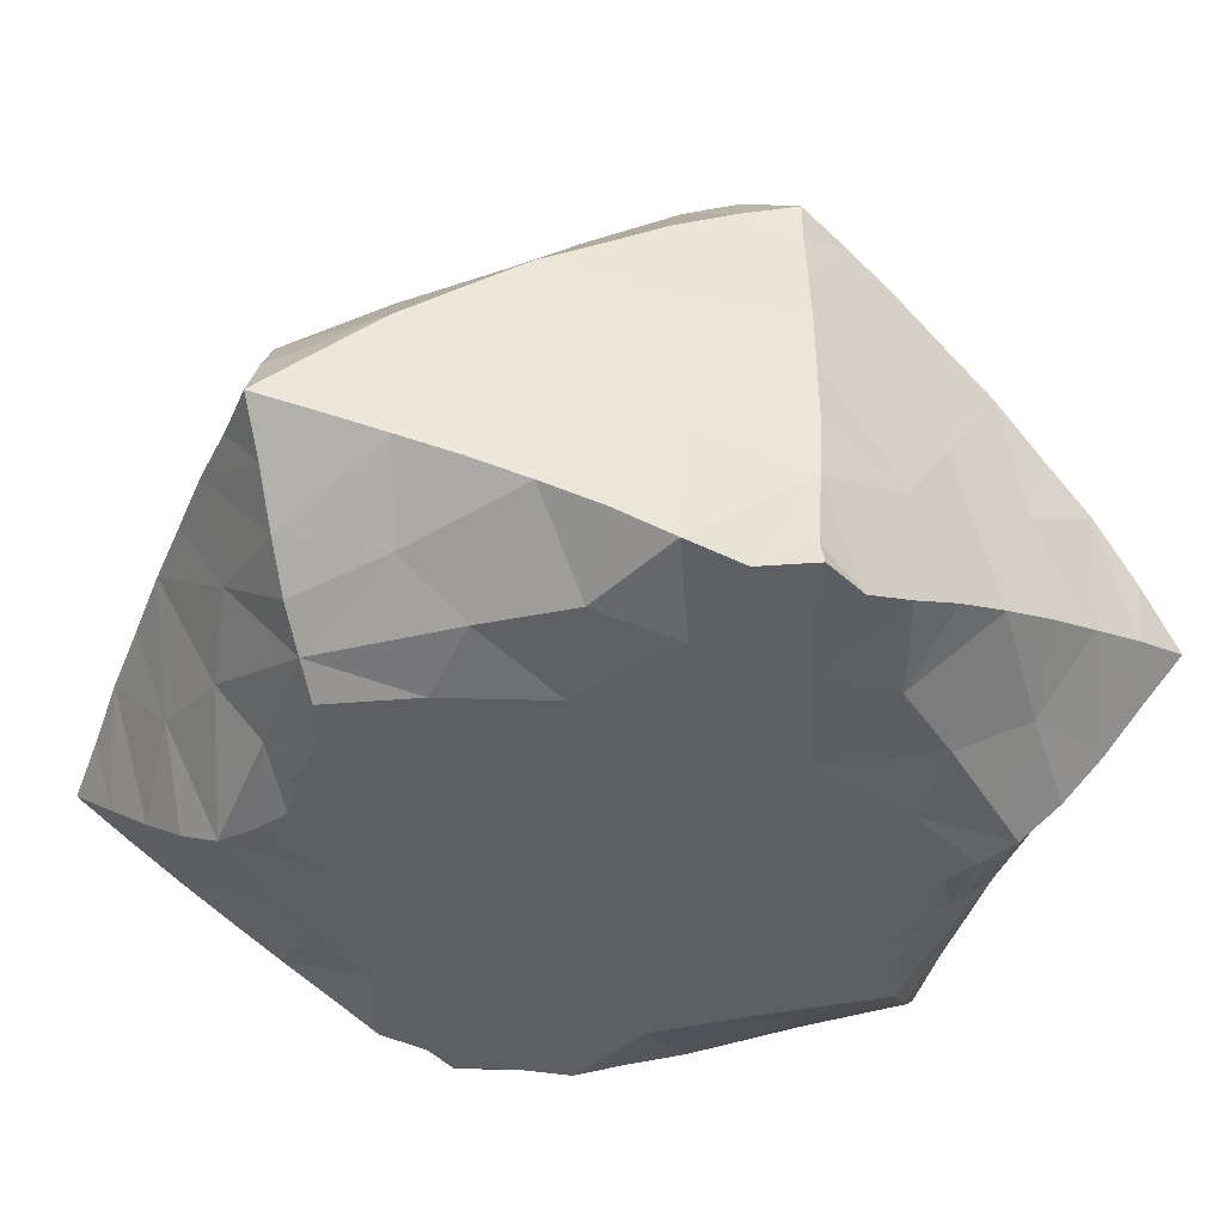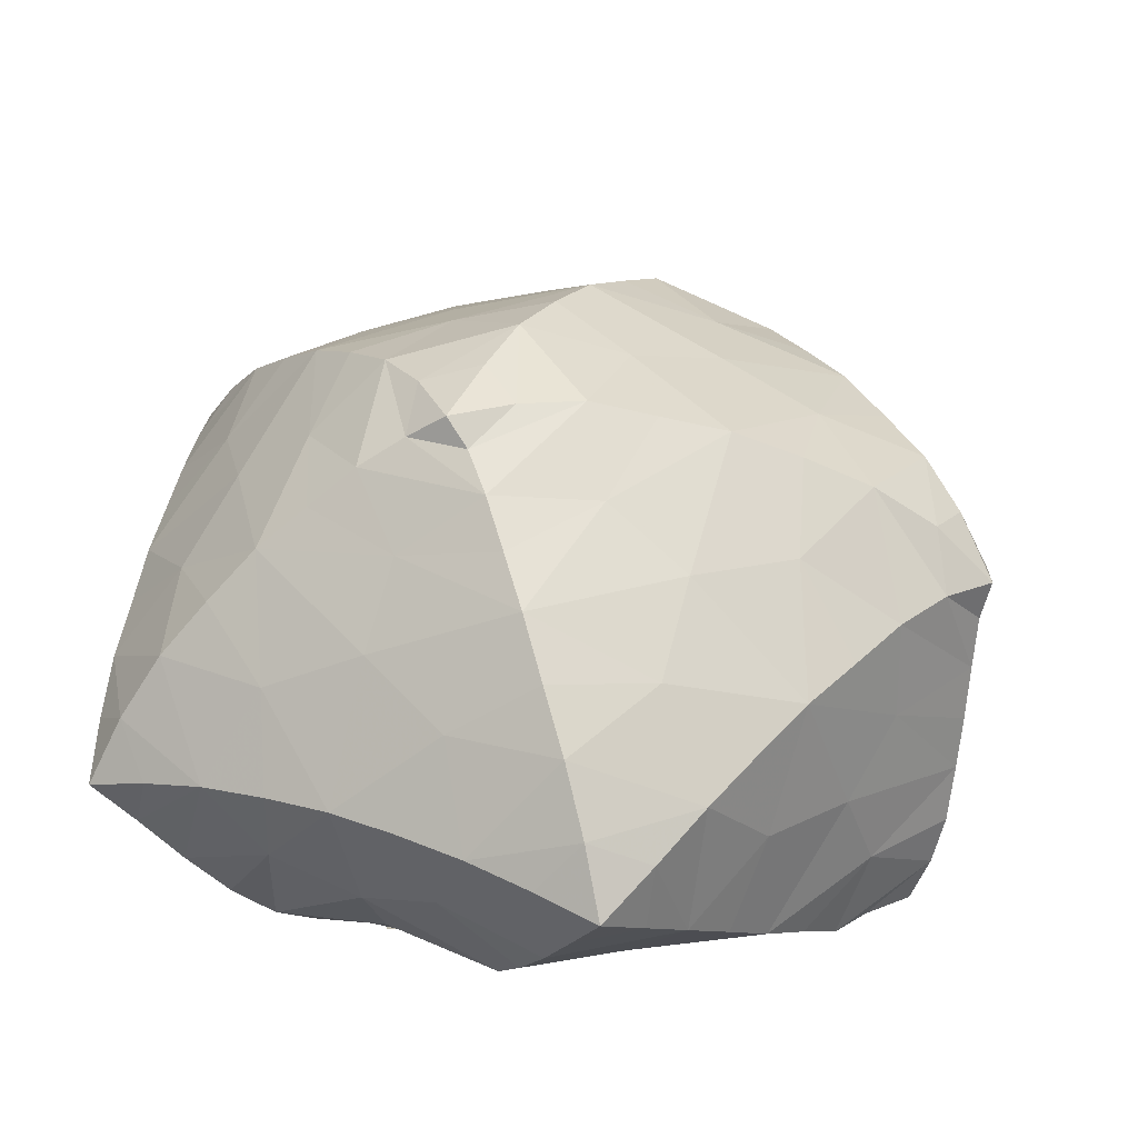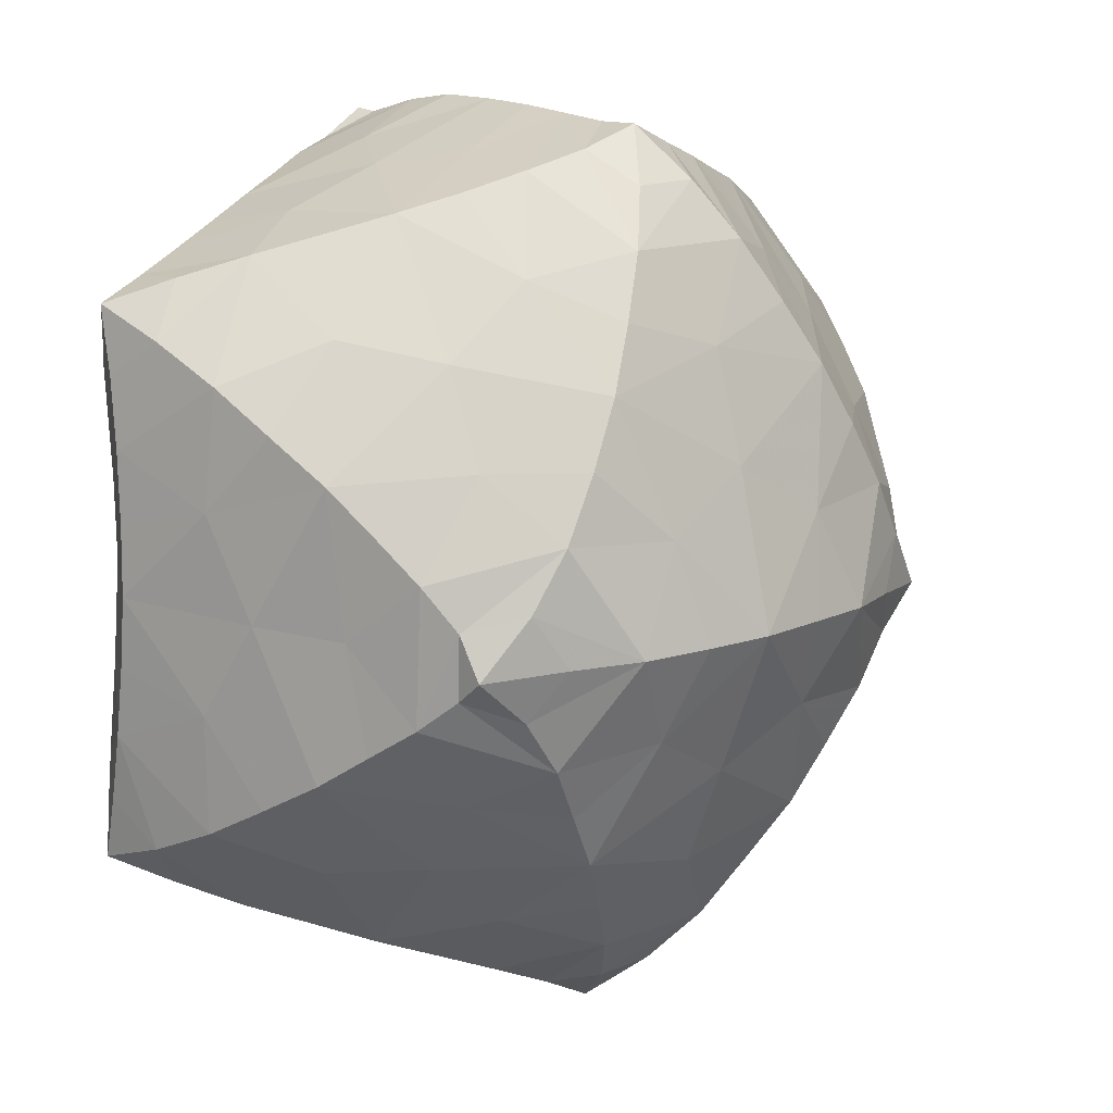
<metadata>
{"format":"obj","ext":"obj","renderer":"f3d","projection":"perspective","resolution":1024,"background":"white","views":[{"elev":-40.8,"azim":-21.1,"up":"+Y"},{"elev":15.8,"azim":118.3,"up":"+Y"},{"elev":12.9,"azim":137.5,"up":"+Z"}]}
</metadata>
<code>
v  0.01961  0  0.8365
v  0.8598  0.3053  0.5335
v  0.8463  0.2356  -0.5358
v  -0.8656  0.2604  -0.5096
v  -0.8482  0.3279  0.5507
v  -0.5756  1.015  -0.08887
v  0.5806  1.019  -0.08511
v  0.5692  0  0.06785
v  -0.5927  0  0.01799
v  -0.04457  0  -0.7478
v  0.00793  0.6789  -0.914
v  0.01538  0.8125  0.8421
v  0.7123  0.7235  -0.3121
v  0.8648  0.3496  -0.003669
v  0.7109  0.7635  0.2435
v  0.6374  0  -0.2159
v  0.6434  0.02029  0.2721
v  -0.6961  0.7727  0.2562
v  -0.8588  0.3662  0.01688
v  -0.7038  0.7248  -0.2974
v  -0.6565  0.008711  -0.2093
v  -0.6564  0.03888  0.2818
v  -0.2592  1.044  0.3926
v  0.00676  1.167  -0.07032
v  0.28  1.041  0.3886
v  0.2728  0.9736  -0.4999
v  -0.2703  0.9758  -0.4952
v  0.4325  0.5394  -0.7314
v  -0.009292  0.3004  -0.8518
v  0.395  0.07004  -0.6455
v  -0.4207  0.08651  -0.6419
v  -0.4376  0.5506  -0.7249
v  -0.2318  0  -0.2922
v  -0.000105  0  0.04442
v  0.2041  0  -0.2867
v  0.2141  0  0.366
v  -0.232  0  0.3793
v  0.4186  0.1442  0.6903
v  0.01013  0.3991  0.8705
v  0.4428  0.6372  0.6923
v  -0.419  0.6444  0.7048
v  -0.406  0.1484  0.7013
v  0.6222  0.896  -0.189
v  0.7932  0.5  -0.4383
v  0.866  0.3492  0.2716
v  0.6259  0.9163  0.07807
v  0.5601  0  -0.07478
v  0.7578  0.1491  0.3968
v  -0.7808  0.5711  0.4206
v  -0.864  0.3292  -0.2551
v  -0.6132  0.8898  -0.1794
v  -0.7579  0.1184  -0.3553
v  -0.5814  0  0.1526
v  -0.4047  1.068  0.1462
v  0.292  1.136  -0.07304
v  0.1445  0.9576  0.6282
v  0.4104  1.034  -0.2782
v  -0.1302  0.8678  -0.7212
v  0.2159  0.6396  -0.8171
v  -0.01294  0.09895  -0.8076
v  0.6179  0.1519  -0.5913
v  -0.2127  0.002747  -0.6896
v  -0.6584  0.4181  -0.6254
v  -0.3679  0  -0.117
v  0.2509  0  0.05018
v  0.0826  0  -0.4985
v  0.3533  0  0.194
v  -0.1025  0  0.5822
v  0.2117  0.04776  0.7565
v  0.01463  0.6242  0.8528
v  0.6572  0.4877  0.6208
v  -0.1986  0.7529  0.7687
v  -0.6234  0.2412  0.6271
v  0.6651  0.8111  -0.2488
v  0.824  0.3704  -0.4934
v  0.8623  0.3315  0.4041
v  0.586  0.9729  -0.0029
v  0.5372  0  -0.01006
v  0.809  0.2294  0.4644
v  -0.8152  0.452  0.4929
v  -0.8633  0.2955  -0.3841
v  -0.5731  0.9558  -0.1257
v  -0.8121  0.1881  -0.4316
v  -0.5602  0  0.09202
v  -0.477  1.053  0.0305
v  0.4253  1.084  -0.07608
v  0.07957  0.8944  0.7365
v  0.4829  1.031  -0.1732
v  -0.06164  0.7867  -0.8213
v  0.1093  0.6714  -0.8626
v  -0.01776  0.01384  -0.7647
v  0.731  0.1935  -0.5648
v  -0.1125  0  -0.7041
v  -0.7637  0.3391  -0.5706
v  -0.4604  0  -0.04768
v  0.376  0  0.05366
v  0.02947  0  -0.6091
v  0.4366  0  0.1233
v  -0.04111  0  0.6904
v  0.1143  0.00947  0.7807
v  0.01556  0.7278  0.8422
v  0.7592  0.3983  0.58
v  -0.08951  0.7913  0.8025
v  -0.7325  0.2839  0.5902
v  0.8614  0.3099  -0.2777
v  0.797  0.5598  0.4043
v  0.7433  0.1008  -0.3704
v  0.5617  0  0.1509
v  -0.6103  0.9207  0.0864
v  -0.8539  0.3634  0.2908
v  -0.7949  0.515  -0.418
v  -0.5685  0  -0.07674
v  -0.7512  0.1635  0.4136
v  -0.1171  0.9613  0.6324
v  -0.2824  1.136  -0.07061
v  0.4203  1.071  0.1415
v  0.134  0.8665  -0.7229
v  -0.4075  1.028  -0.2725
v  0.647  0.4017  -0.6403
v  -0.00197  0.5058  -0.877
v  0.1773  0  -0.691
v  -0.6399  0.1702  -0.581
v  -0.213  0.6433  -0.8175
v  -0.1204  0  -0.4934
v  -0.2679  0  0.03738
v  0.3509  0  -0.1022
v  0.1129  0  0.5693
v  -0.377  0  0.1901
v  0.637  0.2305  0.6125
v  0.009677  0.1607  0.8594
v  0.2268  0.7481  0.7633
v  -0.6379  0.4981  0.6363
v  -0.19  0.04464  0.7642
v  0.5808  0.963  -0.1292
v  0.7546  0.6131  -0.3757
v  0.8649  0.3523  0.1335
v  0.6664  0.8419  0.1593
v  0.5872  0  -0.1447
v  0.7014  0.07531  0.3337
v  -0.7397  0.6739  0.3393
v  -0.8604  0.3504  -0.1195
v  -0.6579  0.8068  -0.2365
v  -0.7088  0.05549  -0.2805
v  -0.6124  0.000274  0.2202
v  -0.3306  1.062  0.2709
v  0.1484  1.156  -0.07111
v  0.2119  1.003  0.509
v  0.3419  1.003  -0.3872
v  -0.2004  0.9218  -0.6097
v  0.3229  0.5895  -0.7746
v  -0.01138  0.1898  -0.8358
v  0.505  0.111  -0.6201
v  -0.3139  0.04676  -0.6695
v  -0.5465  0.4827  -0.6754
v  -0.3005  0  -0.2026
v  0.1249  0  0.04712
v  0.1465  0  -0.3939
v  0.2829  0  0.275
v  -0.1701  0  0.4822
v  0.312  0.09834  0.725
v  0.01275  0.5125  0.8638
v  0.549  0.5623  0.6564
v  -0.3069  0.6985  0.737
v  -0.5135  0.1961  0.6658
v  0.3487  1.061  0.2656
v  0.4894  1.054  0.02789
v  -0.1389  1.153  -0.07024
v  -0.1881  1.006  0.5133
v  -0.04957  0.8994  0.7418
v  -0.706  0.09335  0.347
v  -0.6075  0  -0.1393
v  -0.5457  0  -0.01918
v  -0.7496  0.6216  -0.3582
v  -0.8335  0.3905  -0.4697
v  -0.8557  0.3668  0.1531
v  -0.8476  0.3468  0.4226
v  -0.6511  0.8484  0.1708
v  -0.5705  0.9775  0.002972
v  0.5932  0  0.2141
v  0.5307  0  0.09505
v  0.6923  0.04487  -0.2913
v  0.7558  0.6639  0.3244
v  0.8315  0.4376  0.4751
v  0.8627  0.3326  -0.1403
v  0.854  0.2748  -0.4088
v  0.0688  0.7892  -0.824
v  0.2033  0.9239  -0.6124
v  -0.3373  1.005  -0.3833
v  0.5395  0.4717  -0.6854
v  -0.00609  0.4022  -0.8653
v  0.07071  0  -0.7082
v  0.2841  0.03725  -0.671
v  -0.752  0.215  -0.5473
v  -0.5277  0.1277  -0.6135
v  -0.3254  0.5994  -0.7704
v  -0.07479  0  -0.6044
v  -0.1788  0  -0.3936
v  -0.1298  0  0.04113
v  0.4353  0  -0.02178
v  0.2798  0  -0.1924
v  0.0698  0  0.6829
v  0.1635  0  0.4682
v  -0.3036  0  0.2817
v  0.7465  0.2707  0.5737
v  0.5262  0.1892  0.6527
v  0.009138  0.274  0.8738
v  0.12  0.7903  0.7995
v  0.3342  0.6954  0.7264
v  -0.5285  0.5716  0.6705
v  -0.298  0.0989  0.7355
v  0.7956  0.1676  -0.4525
v  -0.797  0.2447  0.4822
v  -0.4164  1.084  -0.07433
v  -0.4744  1.029  -0.1701
v  0.7473  0.3195  -0.5907
v  0.001854  0.6051  -0.8893
v  -0.1025  0.6749  -0.8632
v  -0.4048  0  0.0314
v  -0.4665  0  0.1095
v  0.01516  0.04355  0.8302
v  -0.7415  0.4129  0.5971
v  -0.08292  0.001192  0.7847
v  -0.2783  0.4051  0.7673
v  0.7703  0.6176  -0.02338
v  0.7334  0.1353  0.0168
v  -0.7585  0.6257  -0.006995
v  -0.7391  0.1509  0.02932
v  0.008902  1.092  0.2371
v  0.003861  1.047  -0.3547
v  0.4741  0.7559  -0.5173
v  0.2807  0.3089  -0.7502
v  -0.2953  0.3166  -0.7452
v  -0.4715  0.7615  -0.5085
v  -0.4303  0  -0.3846
v  -0.01115  0  -0.1739
v  0.1873  0.456  -0.803
v  0.4018  0  -0.3844
v  -0.01001  0  0.2544
v  0.4268  0.02892  0.4501
v  0.2984  0.3994  0.7598
v  0.4794  0.8267  0.4422
v  0.001933  0.9594  -0.5554
v  -0.4587  0.8301  0.4518
v  -0.4275  0.03501  0.4602
v  0.161  0  0.1852
v  0.01154  1.029  0.4516
v  0.4964  0.8777  -0.3615
v  -0.3081  0.7666  -0.6529
v  0.4904  0.3807  0.6819
v  0.2798  0.01979  0.5701
v  0.6874  0.7813  -0.03854
v  -0.574  0.0691  -0.4331
v  -0.1982  0.1714  -0.755
v  -0.1748  0  -0.1011
v  -0.7823  0.1947  -0.1534
v  0.1928  1.077  -0.2558
v  -0.4449  0  0.3055
v  -0.6478  0.04842  0.03711
v  -0.7936  0.5478  0.1922
v  -0.005675  0  0.4236
v  -0.1814  1.11  0.1288
v  -0.6754  0.7835  -0.02687
v  -0.01547  0  -0.3447
v  -0.4896  0.8782  -0.3529
v  0.4285  0  0.2989
v  0.1978  0.2419  0.796
v  0.5003  0.9299  0.2623
v  0.8048  0.5097  -0.2069
v  -0.7988  0.5212  -0.1881
v  -0.777  0.2154  0.2041
v  0.1954  1.11  0.1275
v  -0.4826  0.9324  0.2712
v  -0.1856  1.077  -0.2539
v  0.6107  0.5987  -0.531
v  0.3112  0.7653  -0.6562
v  0.5528  0.05564  -0.4377
v  0.4753  0.2958  -0.6798
v  0.176  0.1652  -0.7585
v  -0.4889  0.3065  -0.6701
v  -0.1949  0.4626  -0.8013
v  -0.6122  0.6092  -0.5183
v  -0.2863  0  -0.5035
v  -0.4435  0  -0.2199
v  0.1596  0  -0.0964
v  0.4177  0  -0.2189
v  0.2536  0  -0.5017
v  -0.178  0  0.1791
v  0.5741  0.1116  0.4843
v  0.2025  0.5598  0.7861
v  0.3189  0.851  0.5811
v  0.6156  0.6715  0.4832
v  -0.597  0.6791  0.496
v  -0.2957  0.8554  0.588
v  -0.5676  0.1176  0.4958
v  -0.2761  0.02455  0.5808
v  0.6305  0.04008  0.02953
v  0.7797  0.2021  0.1887
v  0.775  0.1777  -0.168
v  0.807  0.5367  0.1744
v  -0.1808  0.2425  0.8019
v  -0.4726  0.3906  0.6952
v  -0.1778  0.5645  0.792
v  -0.01113  0.1776  -0.4978
v  0.4455  0.4269  -0.03449
v  0.1982  0.3488  0.378
v  -0.3229  0.147  0.03791
v  -0.1434  0.7393  0.1745
v  0.3094  0.1517  0.03148
v  -0.4042  0.4423  0.04701
v  0.202  0.803  0.1818
v  -0.5436  0.4163  0.3543
v  0.009788  0.7124  0.5299
v  0.00139  0.5314  -0.319
v  0.2882  0.5858  0.4076
v  0.1754  0.1439  0.2444
v  0.005648  0.6433  -0.5862
v  0.3705  0.8787  -0.01058
v  -0.3282  0.8558  -0.03806
v  0.002894  0.1988  0.556
v  0.5544  0.4103  0.343
v  0.1024  0.5354  0.09271
v  0.3151  0.299  -0.3959
v  -0.281  0.3196  -0.2952
v  -0.4502  0.6613  0.1361
v  -0.03527  0.422  -0.6078
v  -0.1698  0.7633  -0.4011
v  -0.4466  0.1749  -0.1479
v  -0.1871  0.1413  0.2513
v  -0.02296  0.4871  0.6094
v  -0.2515  0.341  0.4672
v  0.1993  0.7947  -0.2629
v  0.4343  0.2231  -0.1439
v  -0.06105  0.9245  -0.07665
v  -0.3373  0.491  -0.4503
v  0.4872  0.2321  0.2588
v  -0.06813  0.1296  0.0423
v  -0.4162  0.2473  0.2152
v  -0.4809  0.6781  -0.1513
v  -0.1878  0.1359  -0.1797
v  -0.239  0.6143  0.5122
v  0.2189  0.1419  -0.2026
v  0.4945  0.6956  0.1068
v  -0.5875  0.363  -0.3555
v  0.5805  0.3542  -0.3651
v  0.2417  0.525  -0.548
v  -0.2022  0.6038  -0.09247
v  -0.1713  0.5073  0.24
v  0.08452  0.3217  0.01001
v  0.4461  0.6058  -0.251
v  0.1857  0.421  -0.1662
f 241 15 291
f 200 126 285
f 228 25 246
f 164 73 301
f 147 25 290
f 48 139 288
f 25 147 246
f 74 43 247
f 7 88 134
f 149 27 248
f 219 53 128
f 15 224 299
f 227 22 258
f 19 175 270
f 76 2 183
f 125 95 218
f 103 72 114
f 228 24 271
f 195 123 248
f 20 173 281
f 35 200 285
f 59 120 236
f 31 153 253
f 241 25 267
f 33 234 283
f 189 119 274
f 230 13 247
f 229 27 242
f 31 194 252
f 16 225 298
f 52 143 252
f 110 80 176
f 40 208 290
f 211 61 107
f 235 35 263
f 206 39 266
f 32 232 280
f 75 119 215
f 10 97 191
f 226 18 259
f 37 203 257
f 113 170 270
f 43 77 134
f 20 142 262
f 13 74 247
f 22 170 294
f 5 80 221
f 225 16 296
f 95 64 112
f 23 168 293
f 233 27 264
f 222 68 133
f 40 241 291
f 28 189 274
f 150 28 275
f 34 156 284
f 30 231 278
f 149 58 242
f 213 6 214
f 29 190 280
f 130 100 220
f 240 40 249
f 218 9 219
f 21 171 283
f 27 188 264
f 120 190 236
f 226 19 269
f 28 231 277
f 228 23 261
f 2 102 183
f 16 237 285
f 224 15 251
f 36 202 250
f 203 37 287
f 168 23 246
f 15 182 291
f 223 41 302
f 134 57 43
f 117 187 242
f 27 229 273
f 159 37 295
f 105 75 185
f 65 156 245
f 177 18 262
f 107 181 298
f 210 42 300
f 98 67 108
f 238 36 245
f 35 157 263
f 2 76 79
f 3 75 215
f 81 4 174
f 14 225 297
f 23 228 246
f 148 57 256
f 185 3 211
f 153 31 282
f 4 81 83
f 67 65 245
f 178 51 82
f 18 177 272
f 148 26 247
f 7 77 166
f 119 61 215
f 203 128 257
f 14 184 298
f 42 244 294
f 7 86 88
f 27 233 248
f 21 143 255
f 232 32 279
f 16 181 276
f 83 122 193
f 216 11 217
f 155 64 254
f 74 13 251
f 123 195 280
f 10 91 93
f 198 34 254
f 172 53 84
f 234 33 282
f 38 240 249
f 99 1 201
f 129 71 204
f 147 56 246
f 38 239 250
f 8 78 199
f 8 96 98
f 34 238 245
f 139 17 288
f 39 161 289
f 13 224 251
f 163 72 302
f 80 132 221
f 217 58 123
f 12 87 207
f 12 101 103
f 209 41 301
f 184 14 268
f 39 206 300
f 21 234 252
f 23 243 272
f 162 71 249
f 29 151 278
f 225 14 298
f 192 121 286
f 176 5 212
f 186 58 89
f 182 15 299
f 43 46 77
f 25 165 267
f 36 158 245
f 42 210 295
f 76 45 79
f 45 48 79
f 77 7 134
f 151 29 253
f 4 94 174
f 231 28 236
f 34 235 254
f 124 66 196
f 81 50 83
f 50 52 83
f 225 17 297
f 90 59 117
f 51 142 264
f 154 63 279
f 37 244 295
f 220 1 222
f 88 57 134
f 86 55 88
f 55 57 88
f 4 83 193
f 122 63 193
f 118 188 273
f 40 162 249
f 232 31 253
f 177 109 272
f 178 85 54
f 100 127 201
f 91 60 93
f 60 62 93
f 141 19 255
f 100 69 127
f 158 67 245
f 208 131 290
f 35 237 286
f 69 160 250
f 194 31 279
f 189 28 277
f 96 65 98
f 65 67 98
f 30 192 286
f 132 73 221
f 232 29 280
f 58 117 242
f 162 40 291
f 187 26 242
f 43 74 251
f 215 61 92
f 101 70 103
f 70 72 103
f 234 31 252
f 38 205 288
f 133 210 300
f 44 75 105
f 183 102 71
f 75 3 185
f 135 44 268
f 143 21 252
f 211 92 61
f 82 6 178
f 108 47 180
f 79 129 204
f 109 51 178
f 49 80 110
f 174 94 63
f 80 5 176
f 67 158 265
f 146 24 256
f 112 53 172
f 86 7 166
f 212 104 73
f 234 21 283
f 114 56 169
f 54 85 115
f 238 37 260
f 77 46 116
f 71 162 291
f 144 22 257
f 117 58 186
f 24 229 256
f 82 51 118
f 27 149 242
f 75 44 119
f 59 90 120
f 191 97 66
f 193 63 94
f 192 30 278
f 152 61 277
f 83 52 122
f 34 198 287
f 217 89 58
f 126 200 284
f 93 62 124
f 64 95 125
f 181 16 298
f 199 78 47
f 128 203 287
f 29 231 236
f 127 68 201
f 244 42 295
f 219 84 53
f 165 25 271
f 79 48 129
f 69 100 130
f 22 244 257
f 207 87 56
f 209 132 292
f 224 13 268
f 80 49 132
f 239 36 250
f 222 99 68
f 30 237 276
f 223 42 301
f 121 60 191
f 28 230 275
f 21 227 258
f 19 226 259
f 77 116 166
f 201 68 99
f 183 71 106
f 36 238 260
f 131 70 207
f 131 208 289
f 3 92 211
f 41 243 293
f 226 20 262
f 144 53 258
f 197 33 263
f 78 8 180
f 196 66 97
f 153 62 253
f 175 19 259
f 174 63 111
f 22 144 258
f 87 12 169
f 13 230 274
f 181 107 276
f 26 230 247
f 84 9 172
f 230 26 275
f 93 124 196
f 229 24 273
f 231 29 278
f 91 10 191
f 191 66 121
f 17 179 265
f 62 153 282
f 24 228 261
f 18 243 292
f 126 65 199
f 64 155 283
f 195 32 280
f 154 32 281
f 199 47 126
f 23 145 261
f 240 38 266
f 138 47 296
f 142 20 264
f 28 150 236
f 180 47 78
f 160 69 266
f 167 24 261
f 204 71 102
f 207 56 131
f 26 229 242
f 210 133 295
f 39 223 302
f 160 38 250
f 243 41 292
f 169 56 87
f 170 113 294
f 156 34 245
f 200 35 284
f 244 37 257
f 116 55 166
f 55 86 166
f 142 51 262
f 121 192 278
f 63 154 281
f 103 114 169
f 12 103 169
f 18 226 262
f 188 27 273
f 82 118 214
f 140 49 259
f 95 112 172
f 9 95 172
f 170 22 270
f 229 26 256
f 26 148 256
f 111 50 174
f 50 81 174
f 116 165 271
f 202 36 260
f 159 68 260
f 18 140 259
f 157 66 263
f 178 54 109
f 6 85 178
f 37 159 260
f 139 48 297
f 98 108 180
f 8 98 180
f 33 235 263
f 89 11 186
f 115 85 213
f 14 136 299
f 224 14 299
f 106 45 183
f 45 76 183
f 106 182 299
f 173 20 269
f 111 173 269
f 90 117 186
f 11 90 186
f 26 187 275
f 24 167 273
f 158 36 265
f 233 32 248
f 32 195 248
f 59 150 275
f 30 152 277
f 231 30 277
f 10 93 196
f 96 8 199
f 60 91 191
f 235 33 254
f 33 155 254
f 94 4 193
f 20 233 264
f 29 232 253
f 205 38 249
f 36 239 265
f 239 17 265
f 97 10 196
f 227 21 255
f 155 33 283
f 19 227 255
f 143 52 255
f 2 79 204
f 101 12 207
f 65 96 199
f 190 29 236
f 150 59 236
f 1 100 201
f 15 137 251
f 145 54 261
f 171 21 258
f 39 240 266
f 38 160 266
f 102 2 204
f 15 241 267
f 208 40 289
f 137 15 267
f 46 137 267
f 212 73 113
f 5 104 212
f 70 101 207
f 14 224 268
f 13 135 268
f 72 163 293
f 179 17 296
f 20 226 269
f 19 141 269
f 107 105 211
f 105 185 211
f 113 110 212
f 110 176 212
f 85 6 213
f 6 82 214
f 118 115 214
f 115 213 214
f 92 3 215
f 120 90 216
f 90 11 216
f 11 89 217
f 123 120 217
f 120 216 217
f 95 9 218
f 9 84 219
f 128 125 219
f 125 218 219
f 100 1 220
f 221 73 104
f 104 5 221
f 1 99 222
f 133 130 222
f 130 220 222
f 41 163 302
f 161 39 302
f 42 164 301
f 41 223 301
f 223 39 300
f 42 223 300
f 17 139 297
f 136 14 297
f 227 19 270
f 22 227 270
f 24 146 271
f 25 228 271
f 243 18 272
f 145 23 272
f 230 28 274
f 135 13 274
f 237 16 276
f 152 30 276
f 32 154 279
f 31 232 279
f 233 20 281
f 32 233 281
f 31 234 282
f 33 197 282
f 35 235 284
f 235 34 284
f 237 35 285
f 138 16 285
f 237 30 286
f 157 35 286
f 238 34 287
f 37 238 287
f 239 38 288
f 17 239 288
f 40 240 289
f 240 39 289
f 241 40 290
f 25 241 290
f 140 18 292
f 41 209 292
f 243 23 293
f 163 41 293
f 244 22 294
f 164 42 294
f 16 138 296
f 17 225 296
f 56 114 246
f 114 168 246
f 43 57 247
f 57 148 247
f 123 58 248
f 58 149 248
f 71 129 249
f 129 205 249
f 127 69 250
f 202 127 250
f 137 46 251
f 46 43 251
f 122 52 252
f 194 122 252
f 62 60 253
f 60 151 253
f 64 125 254
f 125 198 254
f 52 50 255
f 50 141 255
f 57 55 256
f 55 146 256
f 128 53 257
f 53 144 257
f 53 112 258
f 112 171 258
f 49 110 259
f 110 175 259
f 68 127 260
f 127 202 260
f 54 115 261
f 115 167 261
f 51 109 262
f 109 177 262
f 66 124 263
f 124 197 263
f 188 118 264
f 118 51 264
f 108 67 265
f 179 108 265
f 69 130 266
f 130 206 266
f 165 116 267
f 116 46 267
f 44 105 268
f 105 184 268
f 141 50 269
f 50 111 269
f 175 110 270
f 110 113 270
f 146 55 271
f 55 116 271
f 54 145 272
f 109 54 272
f 167 115 273
f 115 118 273
f 119 44 274
f 44 135 274
f 117 59 275
f 187 117 275
f 107 61 276
f 61 152 276
f 61 119 277
f 119 189 277
f 151 60 278
f 60 121 278
f 63 122 279
f 122 194 279
f 190 120 280
f 120 123 280
f 173 111 281
f 111 63 281
f 124 62 282
f 197 124 282
f 112 64 283
f 171 112 283
f 156 65 284
f 65 126 284
f 126 47 285
f 47 138 285
f 121 66 286
f 66 157 286
f 198 125 287
f 125 128 287
f 129 48 288
f 205 129 288
f 161 70 289
f 70 131 289
f 131 56 290
f 56 147 290
f 182 106 291
f 106 71 291
f 132 49 292
f 49 140 292
f 114 72 293
f 168 114 293
f 113 73 294
f 73 164 294
f 133 68 295
f 68 159 295
f 47 108 296
f 108 179 296
f 48 45 297
f 45 136 297
f 184 105 298
f 105 107 298
f 136 45 299
f 45 106 299
f 206 130 300
f 130 133 300
f 73 132 301
f 132 209 301
f 72 70 302
f 70 161 302

</code>
